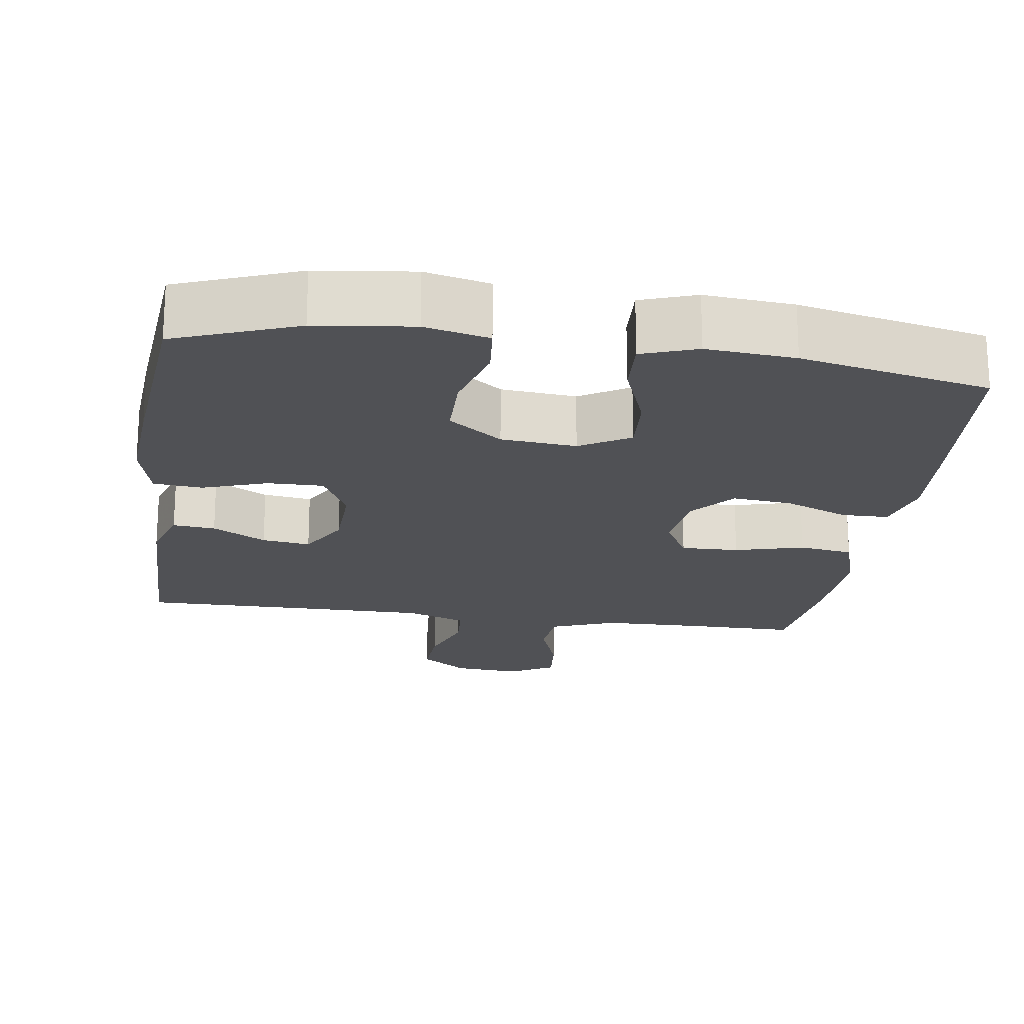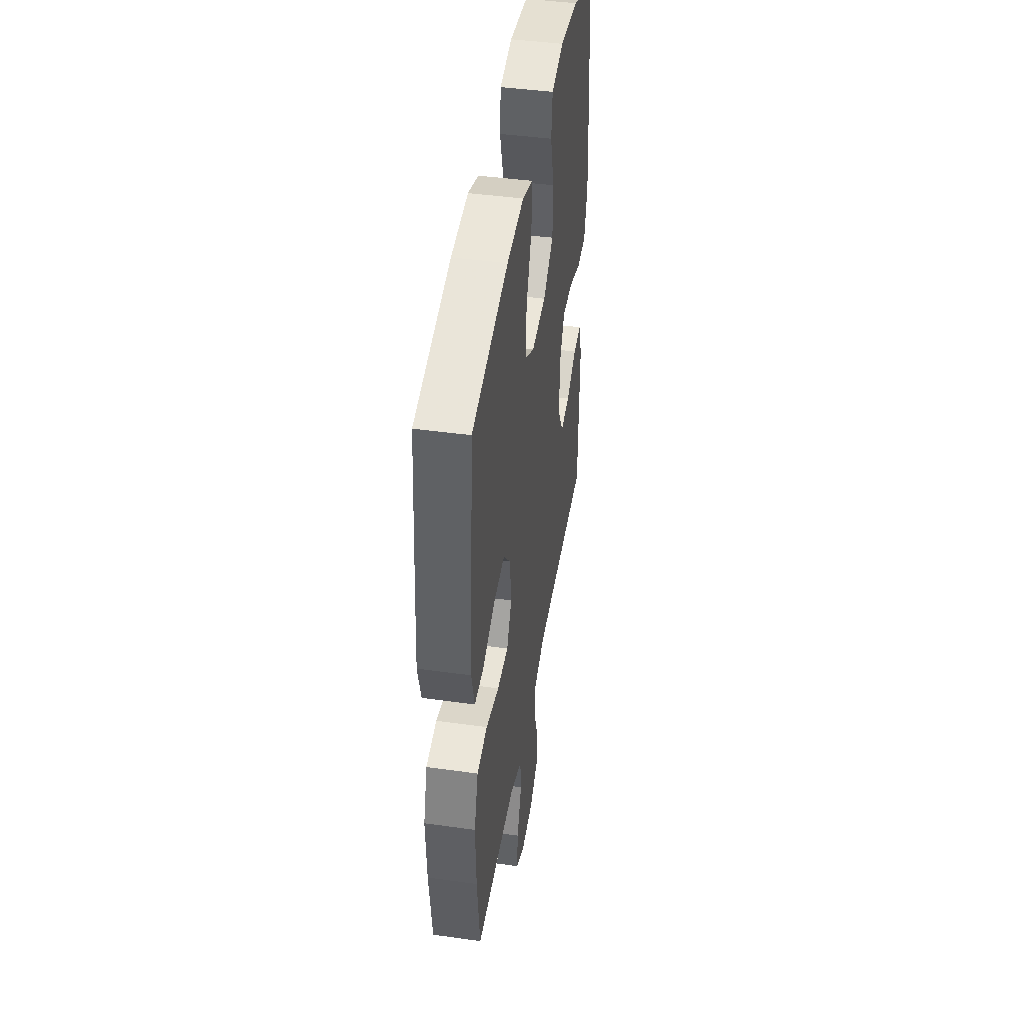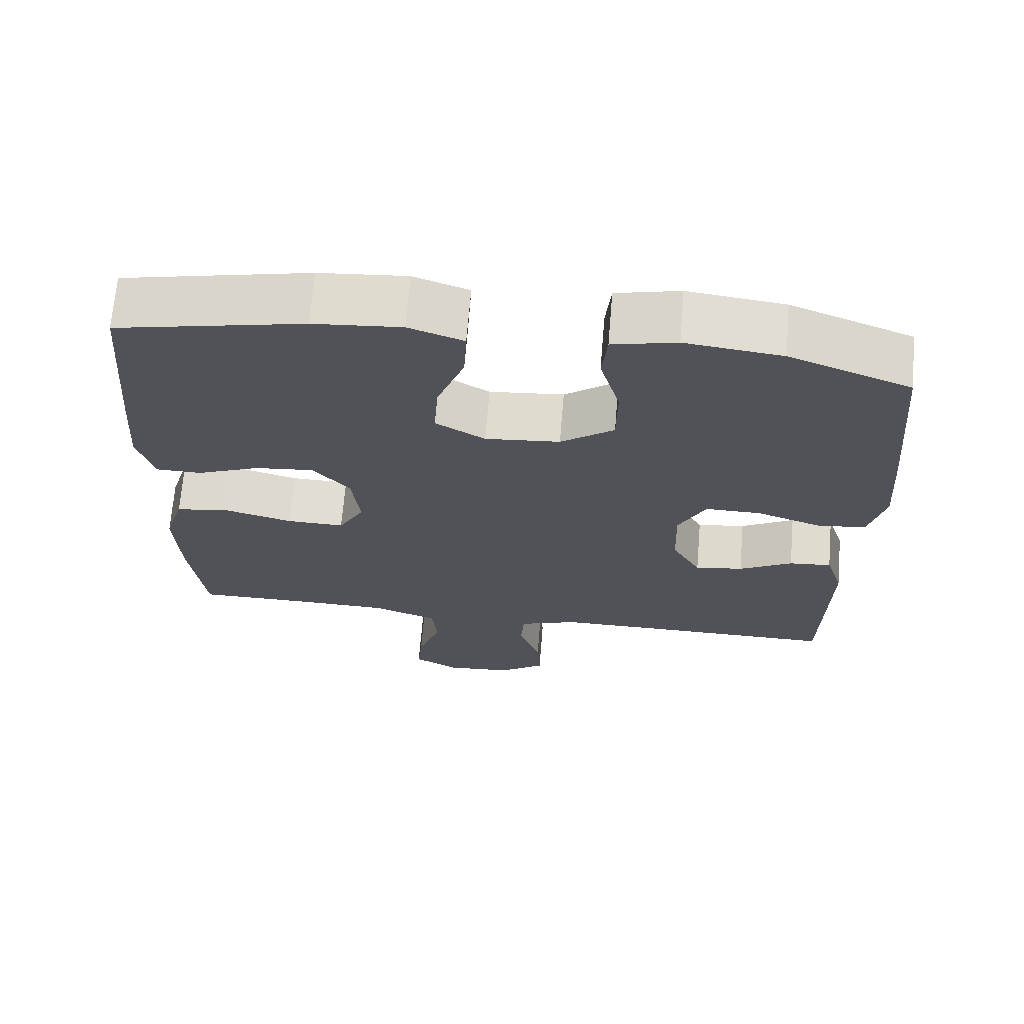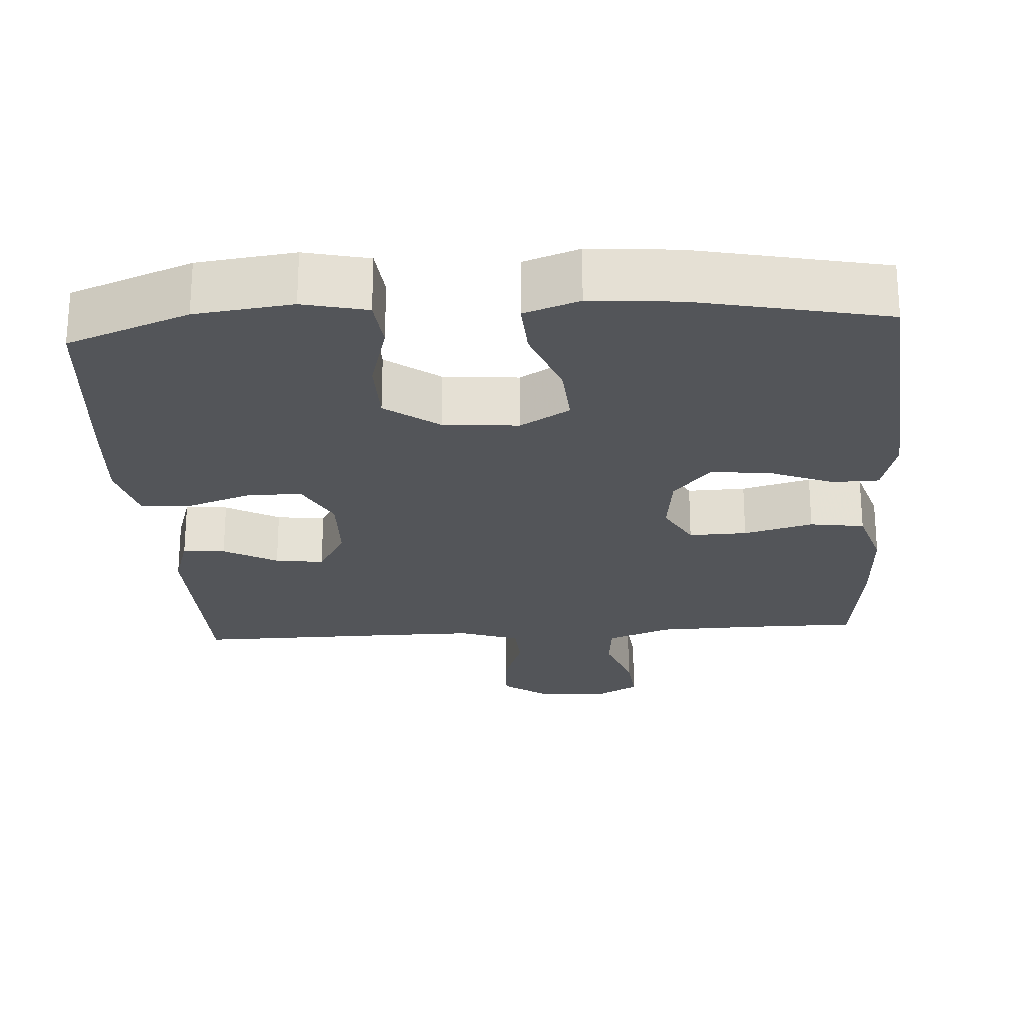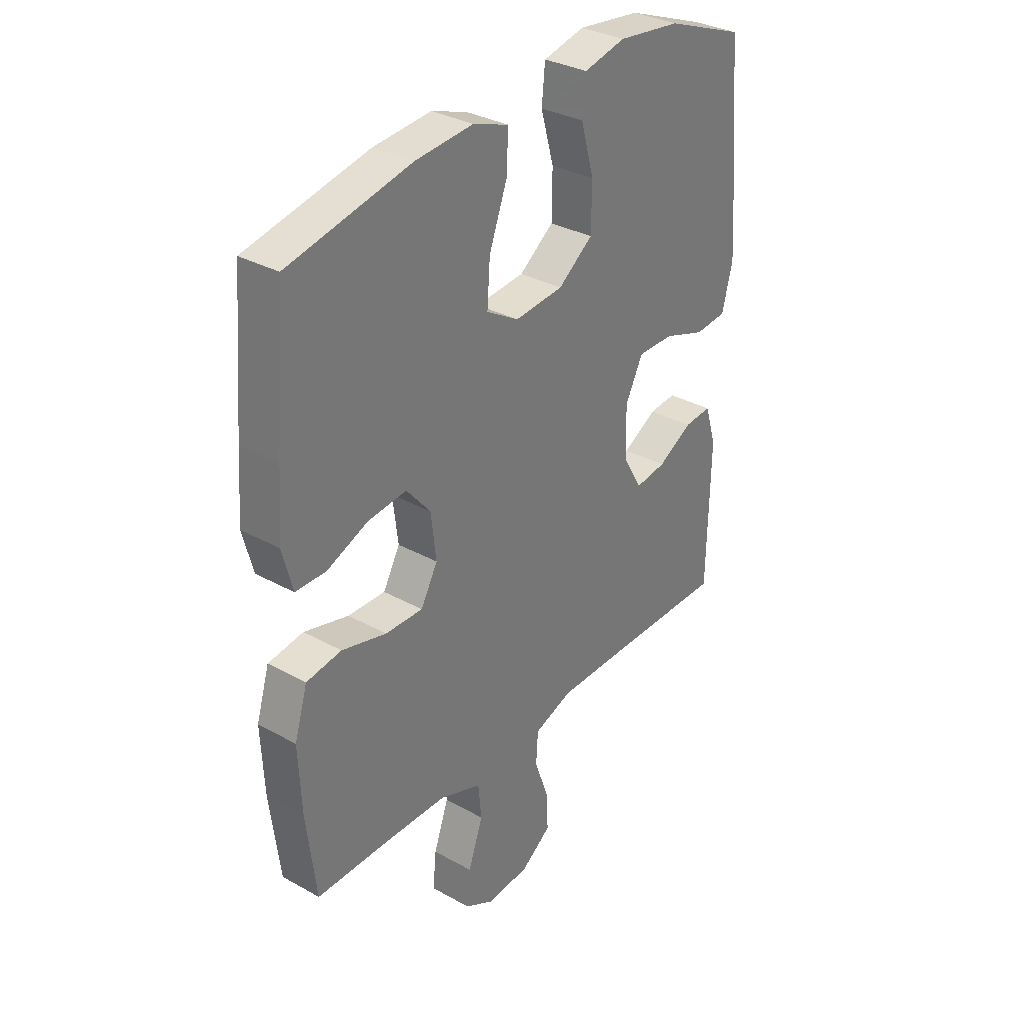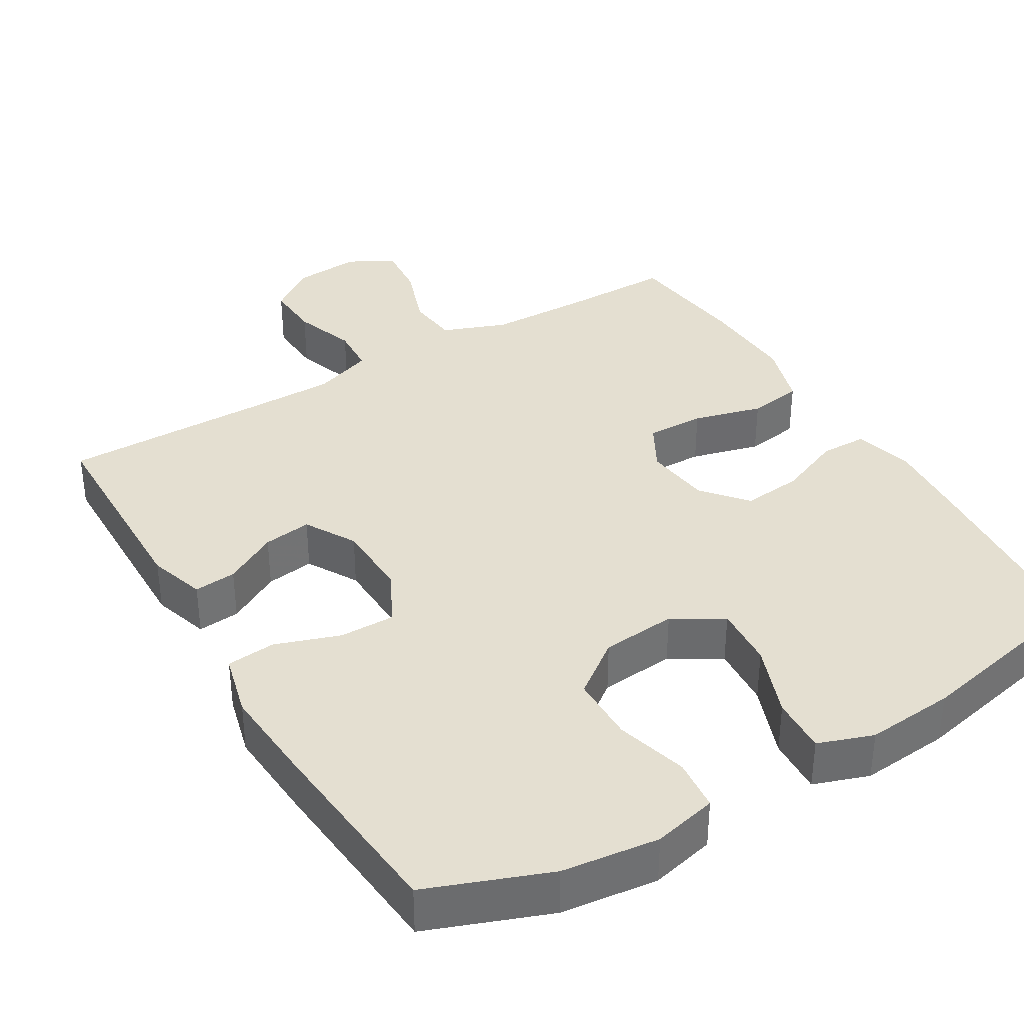
<metadata>
{"format":"obj","ext":"obj","renderer":"f3d","projection":"perspective","resolution":1024,"background":"white","views":[{"elev":-20.2,"azim":-8.3,"up":"+Y"},{"elev":44.3,"azim":99.3,"up":"+Z"},{"elev":68.5,"azim":-175.3,"up":"+Z"},{"elev":-24.1,"azim":3.8,"up":"+Y"},{"elev":32.8,"azim":127.6,"up":"+Z"},{"elev":36.8,"azim":-30.9,"up":"+Y"}]}
</metadata>
<code>
v -0.5 0.07 -0.5
v -0.505 0.07 -0.216
v -0.481 0.07 -0.14
v -0.424 0.07 -0.145
v -0.352 0.07 -0.185
v -0.287 0.07 -0.194
v -0.248 0.07 -0.126
v -0.245 0.07 -0.024
v -0.282 0.07 0.048
v -0.357 0.07 0.047
v -0.444 0.07 0.017
v -0.51 0.07 0.023
v -0.532 0.07 0.108
v -0.523 0.07 0.238
v -0.5 0.07 0.5
v -0.337 0.07 0.562
v -0.207 0.07 0.578
v -0.121 0.07 0.558
v -0.114 0.07 0.488
v -0.141 0.07 0.392
v -0.14 0.07 0.302
v -0.068 0.07 0.249
v 0.033 0.07 0.24
v 0.1 0.07 0.28
v 0.094 0.07 0.364
v 0.057 0.07 0.462
v 0.053 0.07 0.538
v 0.127 0.07 0.564
v 0.246 0.07 0.554
v 0.5 0.07 0.5
v 0.522 0.07 0.242
v 0.531 0.07 0.119
v 0.51 0.07 0.039
v 0.447 0.07 0.038
v 0.361 0.07 0.073
v 0.281 0.07 0.081
v 0.231 0.07 0.022
v 0.22 0.07 -0.068
v 0.255 0.07 -0.131
v 0.333 0.07 -0.129
v 0.426 0.07 -0.104
v 0.499 0.07 -0.115
v 0.526 0.07 -0.203
v 0.52 0.07 -0.334
v 0.5 0.07 -0.5
v 0.35 0.07 -0.5
v 0.218 0.07 -0.503
v 0.131 0.07 -0.536
v 0.124 0.07 -0.606
v 0.155 0.07 -0.693
v 0.162 0.07 -0.766
v 0.101 0.07 -0.8
v 0.011 0.07 -0.793
v -0.052 0.07 -0.748
v -0.048 0.07 -0.673
v -0.019 0.07 -0.59
v -0.023 0.07 -0.526
v -0.103 0.07 -0.498
v -0.225 0.07 -0.498
v -0.5 0 -0.5
v -0.505 0 -0.216
v -0.481 0 -0.14
v -0.424 0 -0.145
v -0.352 0 -0.185
v -0.287 0 -0.194
v -0.248 0 -0.126
v -0.245 0 -0.024
v -0.282 0 0.048
v -0.357 0 0.047
v -0.444 0 0.017
v -0.51 0 0.023
v -0.532 0 0.108
v -0.523 0 0.238
v -0.5 0 0.5
v -0.337 0 0.562
v -0.207 0 0.578
v -0.121 0 0.558
v -0.114 0 0.488
v -0.141 0 0.392
v -0.14 0 0.302
v -0.068 0 0.249
v 0.033 0 0.24
v 0.1 0 0.28
v 0.094 0 0.364
v 0.057 0 0.462
v 0.053 0 0.538
v 0.127 0 0.564
v 0.246 0 0.554
v 0.5 0 0.5
v 0.522 0 0.242
v 0.531 0 0.119
v 0.51 0 0.039
v 0.447 0 0.038
v 0.361 0 0.073
v 0.281 0 0.081
v 0.231 0 0.022
v 0.22 0 -0.068
v 0.255 0 -0.131
v 0.333 0 -0.129
v 0.426 0 -0.104
v 0.499 0 -0.115
v 0.526 0 -0.203
v 0.52 0 -0.334
v 0.5 0 -0.5
v 0.35 0 -0.5
v 0.218 0 -0.503
v 0.131 0 -0.536
v 0.124 0 -0.606
v 0.155 0 -0.693
v 0.162 0 -0.766
v 0.101 0 -0.8
v 0.011 0 -0.793
v -0.052 0 -0.748
v -0.048 0 -0.673
v -0.019 0 -0.59
v -0.023 0 -0.526
v -0.103 0 -0.498
v -0.225 0 -0.498
f 53 54 55 56
f 53 56 57
f 52 53 57
f 49 50 51 52
f 48 49 52 57
f 47 48 57 58
f 43 44 45 46
f 43 46 47 58
f 40 41 42 43
f 39 40 43 58
f 32 33 34 35
f 32 35 36
f 31 32 36
f 30 31 36
f 29 30 36 37
f 25 26 27 28
f 24 25 28 29
f 17 18 19 20
f 17 20 21
f 16 17 21
f 15 16 21
f 14 15 21 22
f 10 11 12 13
f 9 10 13 14
f 2 3 4 5
f 59 1 2 5
f 59 5 6
f 38 39 58 59
f 38 59 6 7
f 24 29 37 38
f 23 24 38 7
f 9 14 22 23
f 8 9 23
f 7 8 23
f 115 114 113 112
f 116 115 112
f 116 112 111
f 111 110 109 108
f 116 111 108 107
f 117 116 107 106
f 105 104 103 102
f 117 106 105 102
f 102 101 100 99
f 117 102 99 98
f 94 93 92 91
f 95 94 91
f 95 91 90
f 95 90 89
f 96 95 89 88
f 87 86 85 84
f 88 87 84 83
f 79 78 77 76
f 80 79 76
f 80 76 75
f 80 75 74
f 81 80 74 73
f 72 71 70 69
f 73 72 69 68
f 64 63 62 61
f 64 61 60 118
f 65 64 118
f 118 117 98 97
f 66 65 118 97
f 97 96 88 83
f 66 97 83 82
f 82 81 73 68
f 82 68 67
f 82 67 66
f 1 60 61 2
f 2 61 62 3
f 3 62 63 4
f 4 63 64 5
f 5 64 65 6
f 6 65 66 7
f 7 66 67 8
f 8 67 68 9
f 9 68 69 10
f 10 69 70 11
f 11 70 71 12
f 12 71 72 13
f 13 72 73 14
f 14 73 74 15
f 15 74 75 16
f 16 75 76 17
f 17 76 77 18
f 18 77 78 19
f 19 78 79 20
f 20 79 80 21
f 21 80 81 22
f 22 81 82 23
f 23 82 83 24
f 24 83 84 25
f 25 84 85 26
f 26 85 86 27
f 27 86 87 28
f 28 87 88 29
f 29 88 89 30
f 30 89 90 31
f 31 90 91 32
f 32 91 92 33
f 33 92 93 34
f 34 93 94 35
f 35 94 95 36
f 36 95 96 37
f 37 96 97 38
f 38 97 98 39
f 39 98 99 40
f 40 99 100 41
f 41 100 101 42
f 42 101 102 43
f 43 102 103 44
f 44 103 104 45
f 45 104 105 46
f 46 105 106 47
f 47 106 107 48
f 48 107 108 49
f 49 108 109 50
f 50 109 110 51
f 51 110 111 52
f 52 111 112 53
f 53 112 113 54
f 54 113 114 55
f 55 114 115 56
f 56 115 116 57
f 57 116 117 58
f 58 117 118 59
f 59 118 60 1

</code>
